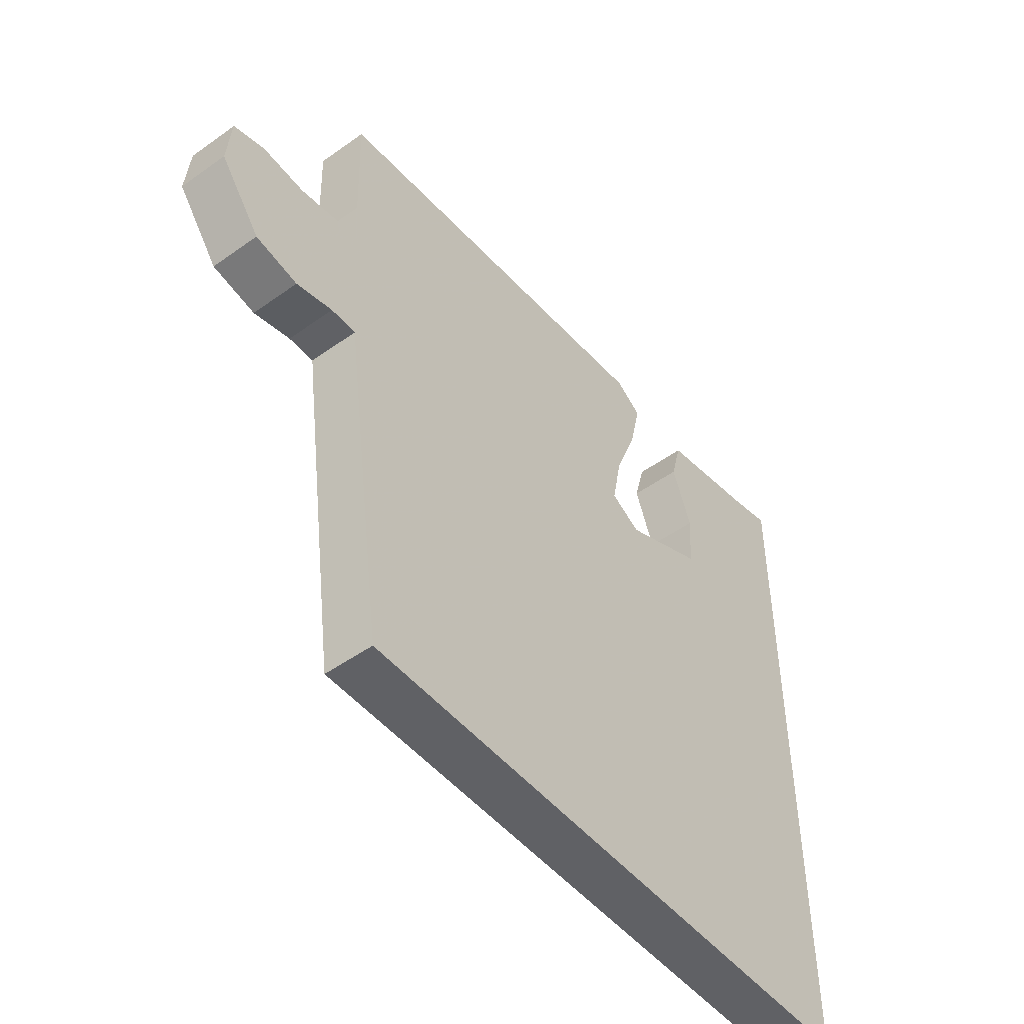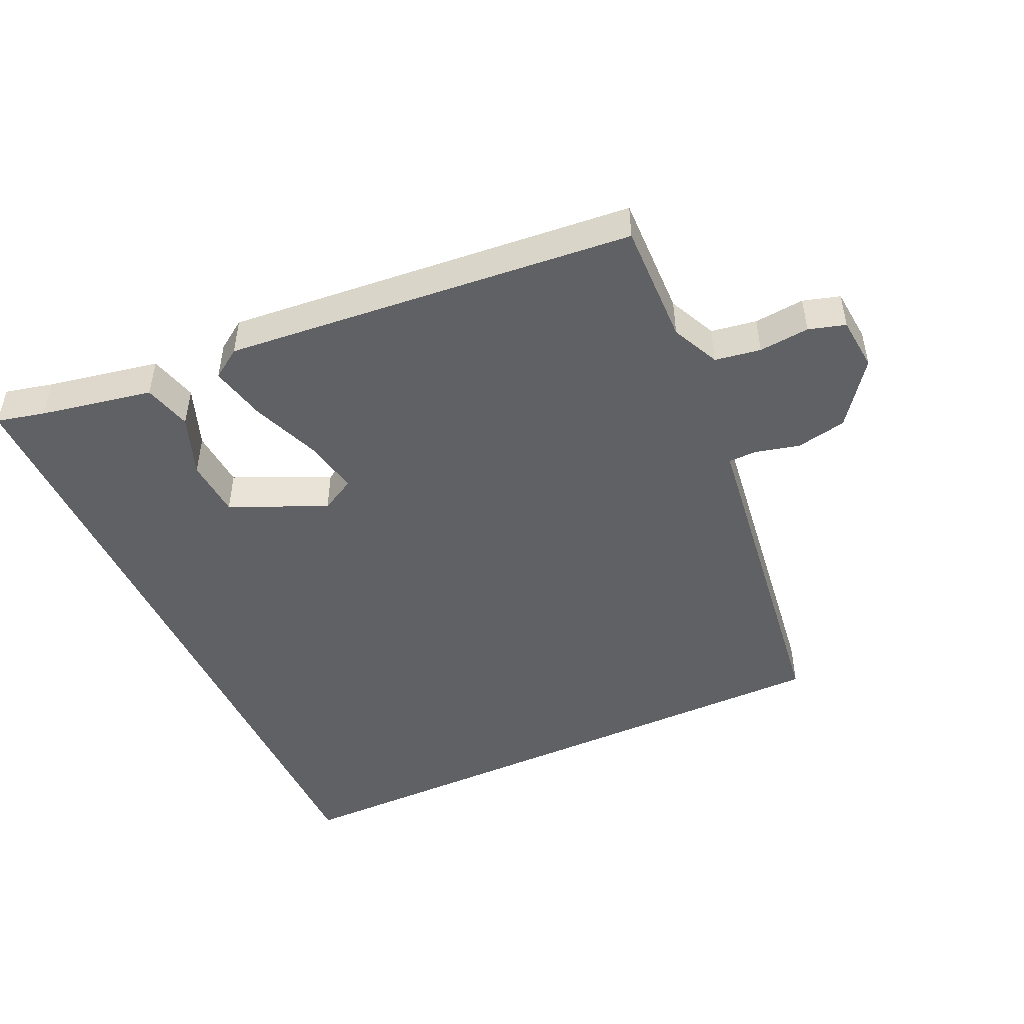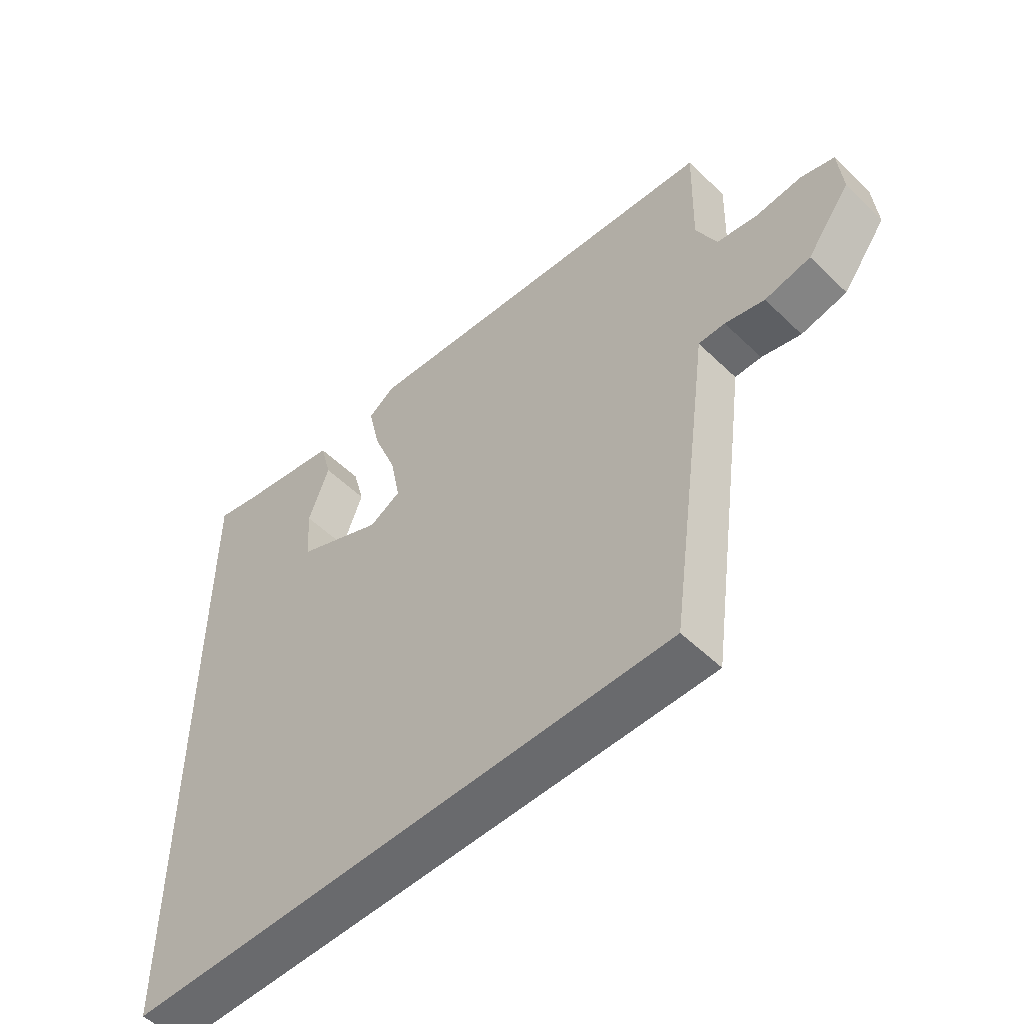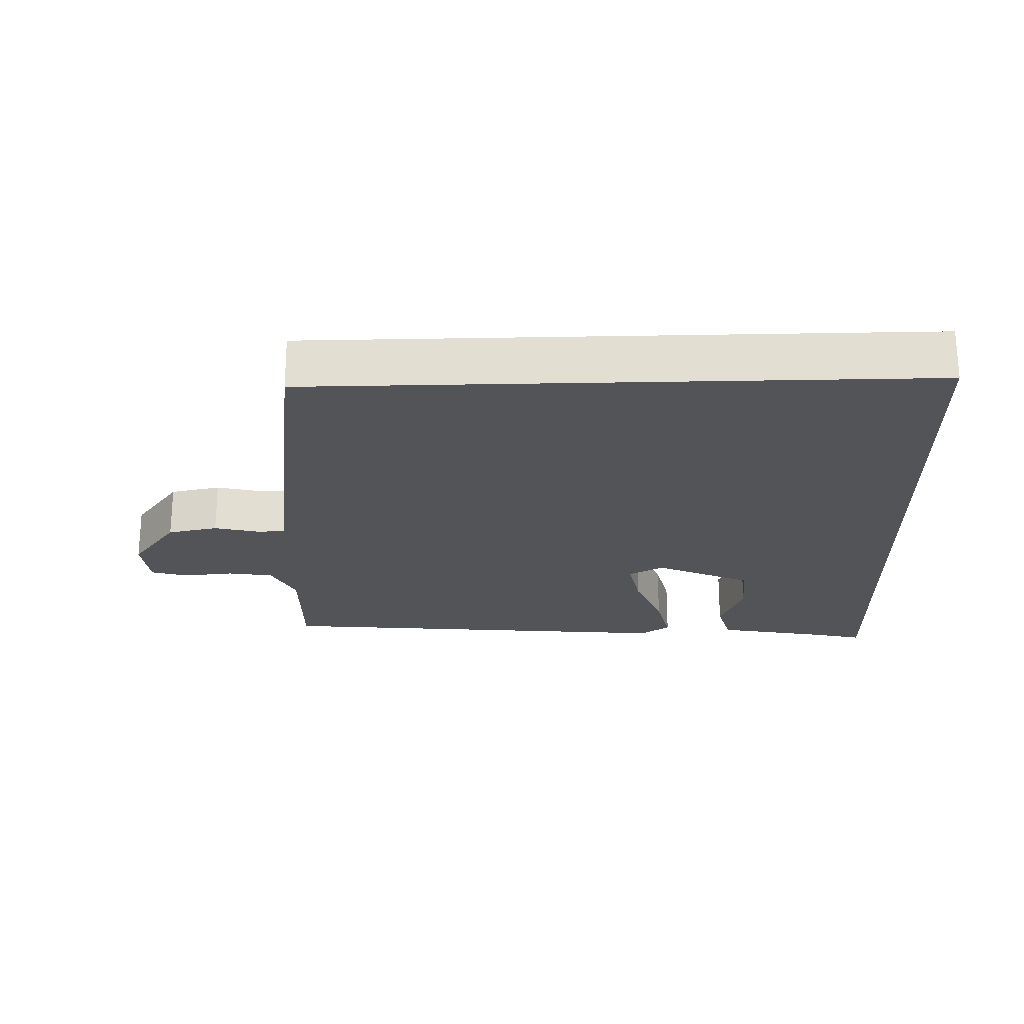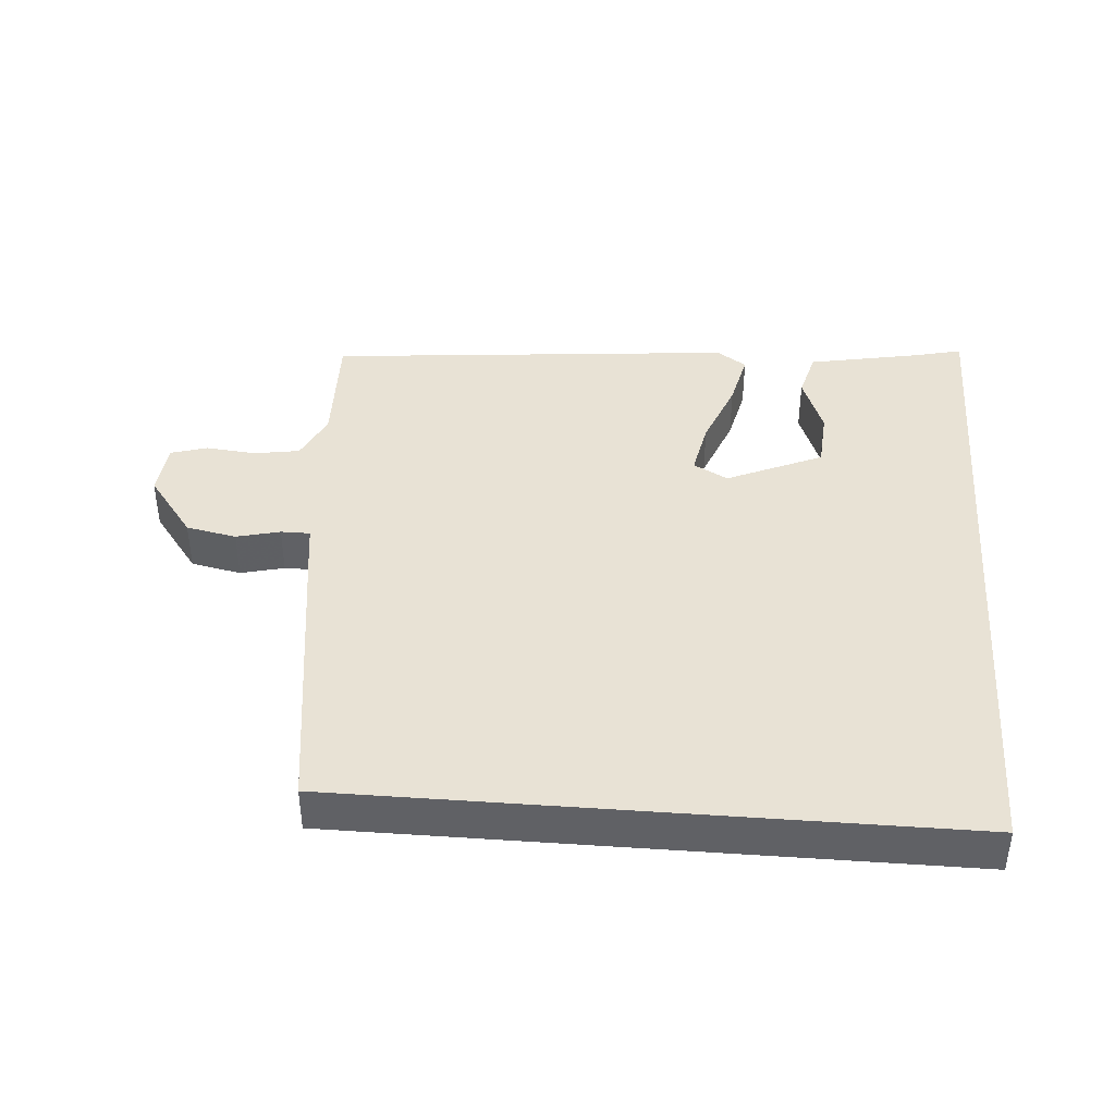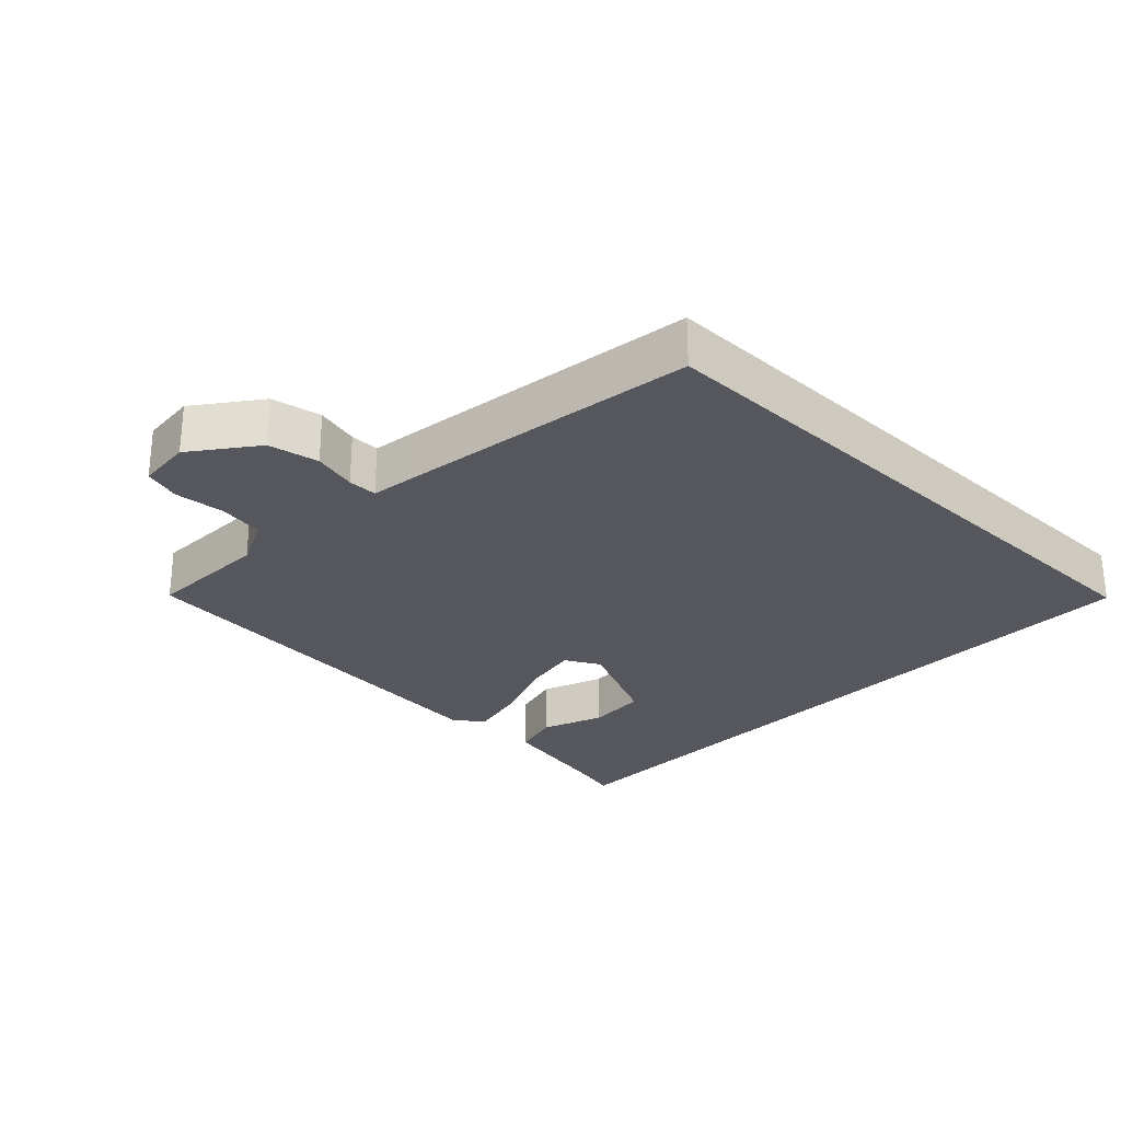
<metadata>
{"format":"obj","ext":"obj","renderer":"f3d","projection":"perspective","resolution":1024,"background":"white","views":[{"elev":-49.8,"azim":128.2,"up":"+Z"},{"elev":-47.8,"azim":24.8,"up":"+Y"},{"elev":-53.0,"azim":44.1,"up":"+Z"},{"elev":-23.0,"azim":-178.3,"up":"+Y"},{"elev":40.7,"azim":-175.5,"up":"+Y"},{"elev":-27.5,"azim":135.9,"up":"+Y"}]}
</metadata>
<code>
v -0.5 0.07 0.542
v -0.429 0.07 0.525
v -0.264 0.07 0.493
v -0.245 0.07 0.422
v -0.279 0.07 0.332
v -0.273 0.07 0.245
v -0.132 0.07 0.182
v -0.081 0.07 0.21
v -0.097 0.07 0.292
v -0.136 0.07 0.393
v -0.155 0.07 0.477
v -0.111 0.07 0.507
v 0.492 0.07 0.45
v 0.487 0.07 0.269
v 0.52 0.07 0.198
v 0.587 0.07 0.187
v 0.661 0.07 0.194
v 0.715 0.07 0.178
v 0.722 0.07 0.098
v 0.652 0.07 0.005
v 0.578 0.07 -0.01
v 0.514 0.07 0.006
v 0.471 0.07 0.006
v 0.463 0.07 -0.054
v 0.401 0.07 -0.5
v -0.5 0.07 -0.5
v -0.5 0 0.542
v -0.429 0 0.525
v -0.264 0 0.493
v -0.245 0 0.422
v -0.279 0 0.332
v -0.273 0 0.245
v -0.132 0 0.182
v -0.081 0 0.21
v -0.097 0 0.292
v -0.136 0 0.393
v -0.155 0 0.477
v -0.111 0 0.507
v 0.492 0 0.45
v 0.487 0 0.269
v 0.52 0 0.198
v 0.587 0 0.187
v 0.661 0 0.194
v 0.715 0 0.178
v 0.722 0 0.098
v 0.652 0 0.005
v 0.578 0 -0.01
v 0.514 0 0.006
v 0.471 0 0.006
v 0.463 0 -0.054
v 0.401 0 -0.5
v -0.5 0 -0.5
f 23 24 25 26
f 19 20 21 22
f 19 22 23
f 16 17 18 19
f 15 16 19 23
f 14 15 23 26
f 9 10 11 12
f 8 9 12 13
f 7 8 13 14
f 2 3 4 5
f 2 5 6
f 1 2 6
f 26 1 6
f 7 14 26
f 6 7 26
f 52 51 50 49
f 48 47 46 45
f 49 48 45
f 45 44 43 42
f 49 45 42 41
f 52 49 41 40
f 38 37 36 35
f 39 38 35 34
f 40 39 34 33
f 31 30 29 28
f 32 31 28
f 32 28 27
f 32 27 52
f 52 40 33
f 52 33 32
f 1 27 28 2
f 2 28 29 3
f 3 29 30 4
f 4 30 31 5
f 5 31 32 6
f 6 32 33 7
f 7 33 34 8
f 8 34 35 9
f 9 35 36 10
f 10 36 37 11
f 11 37 38 12
f 12 38 39 13
f 13 39 40 14
f 14 40 41 15
f 15 41 42 16
f 16 42 43 17
f 17 43 44 18
f 18 44 45 19
f 19 45 46 20
f 20 46 47 21
f 21 47 48 22
f 22 48 49 23
f 23 49 50 24
f 24 50 51 25
f 25 51 52 26
f 26 52 27 1

</code>
